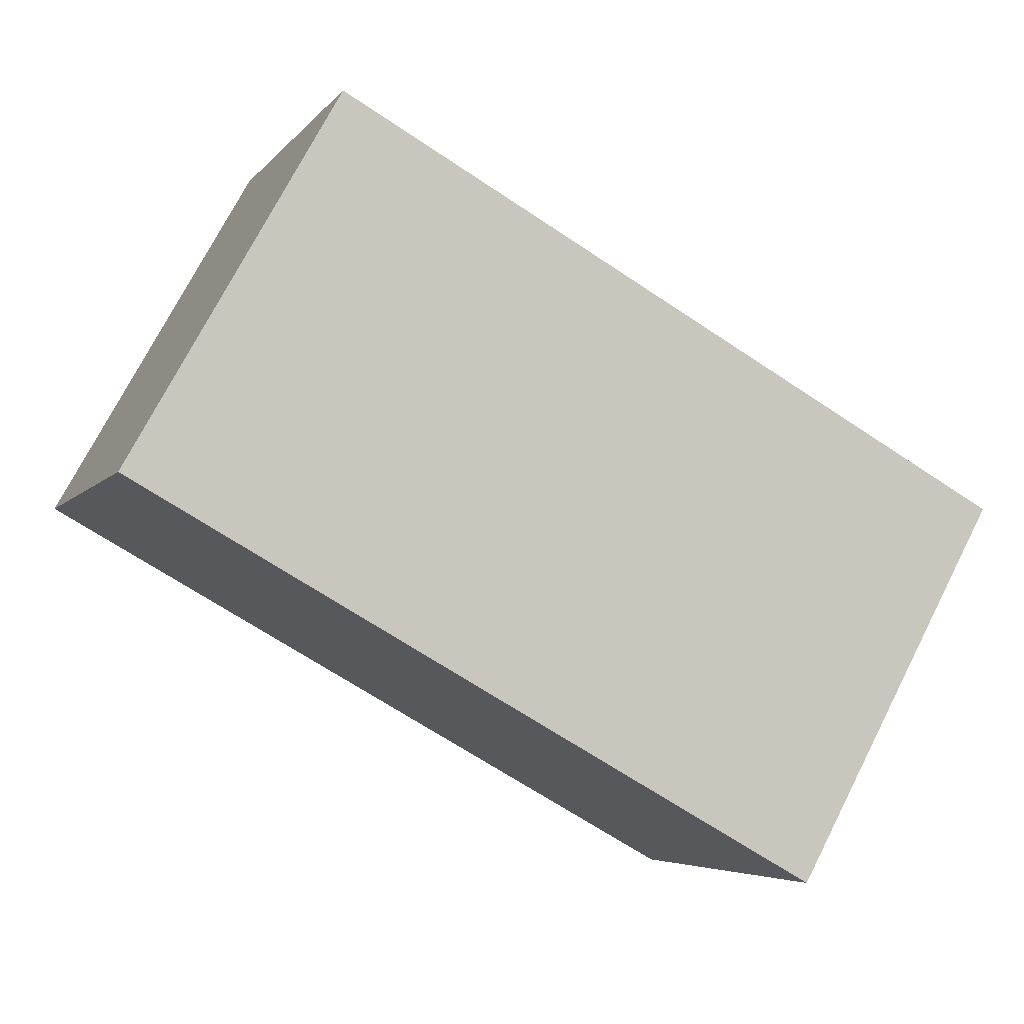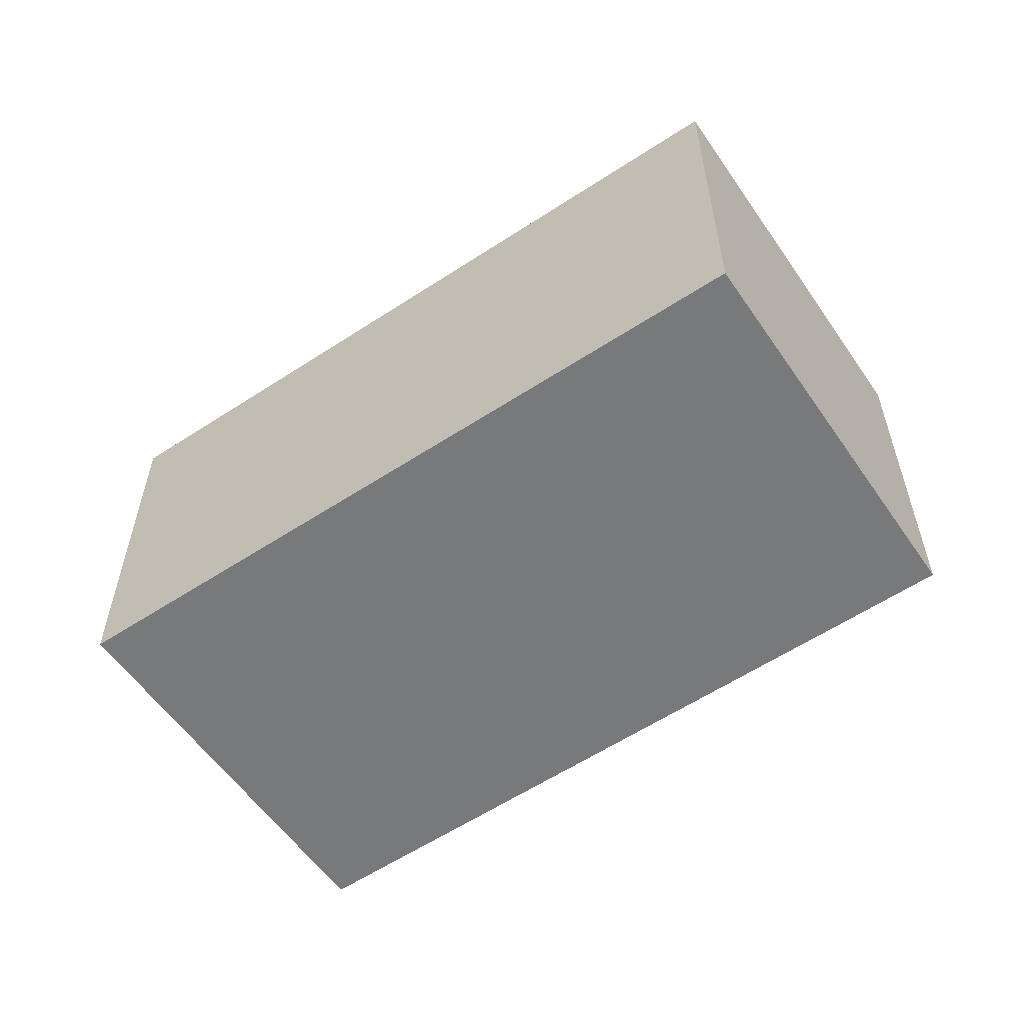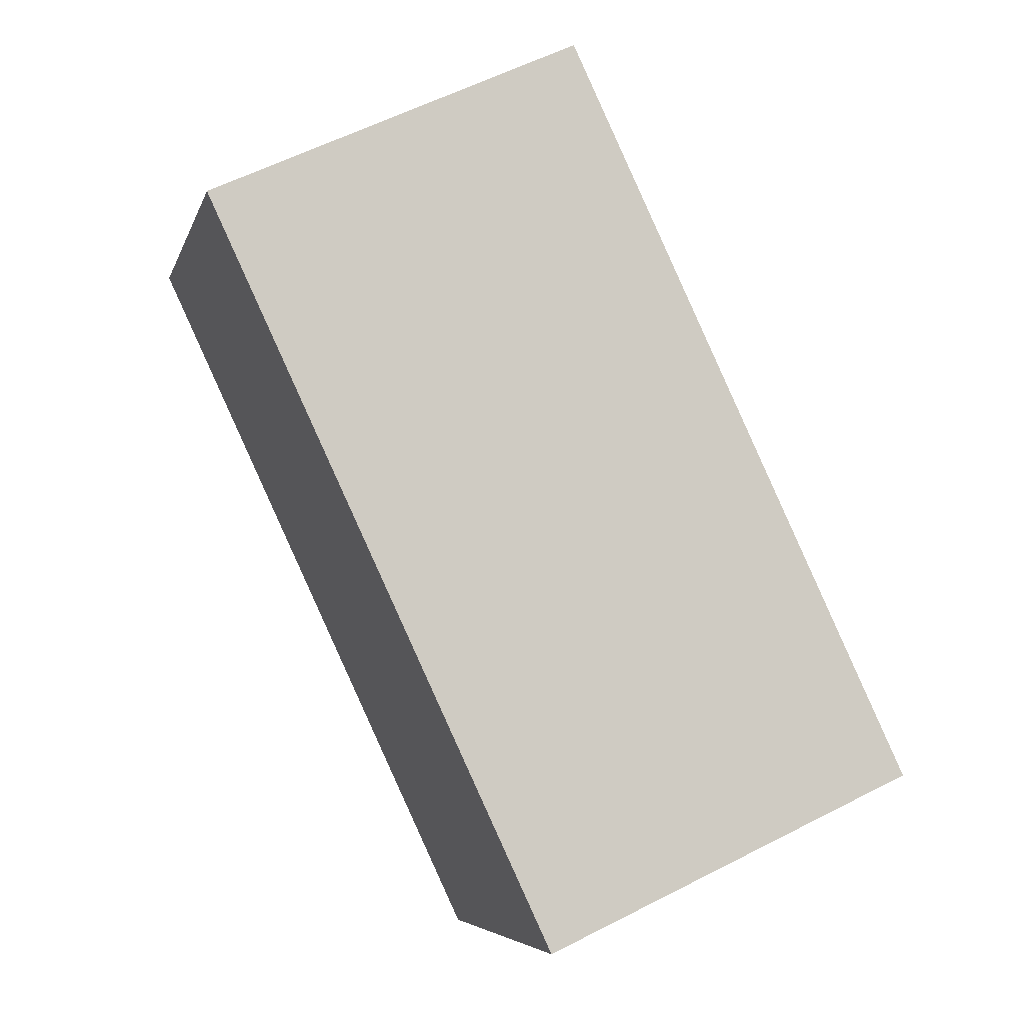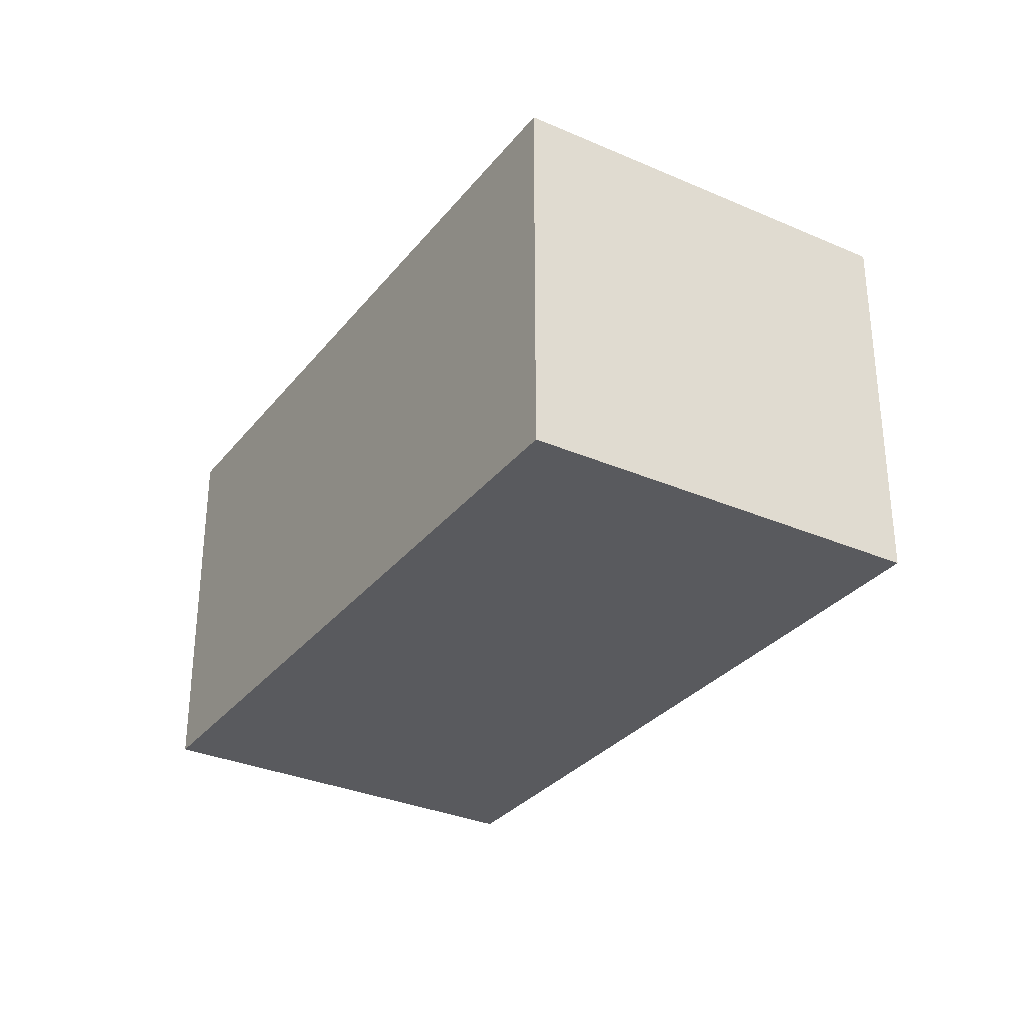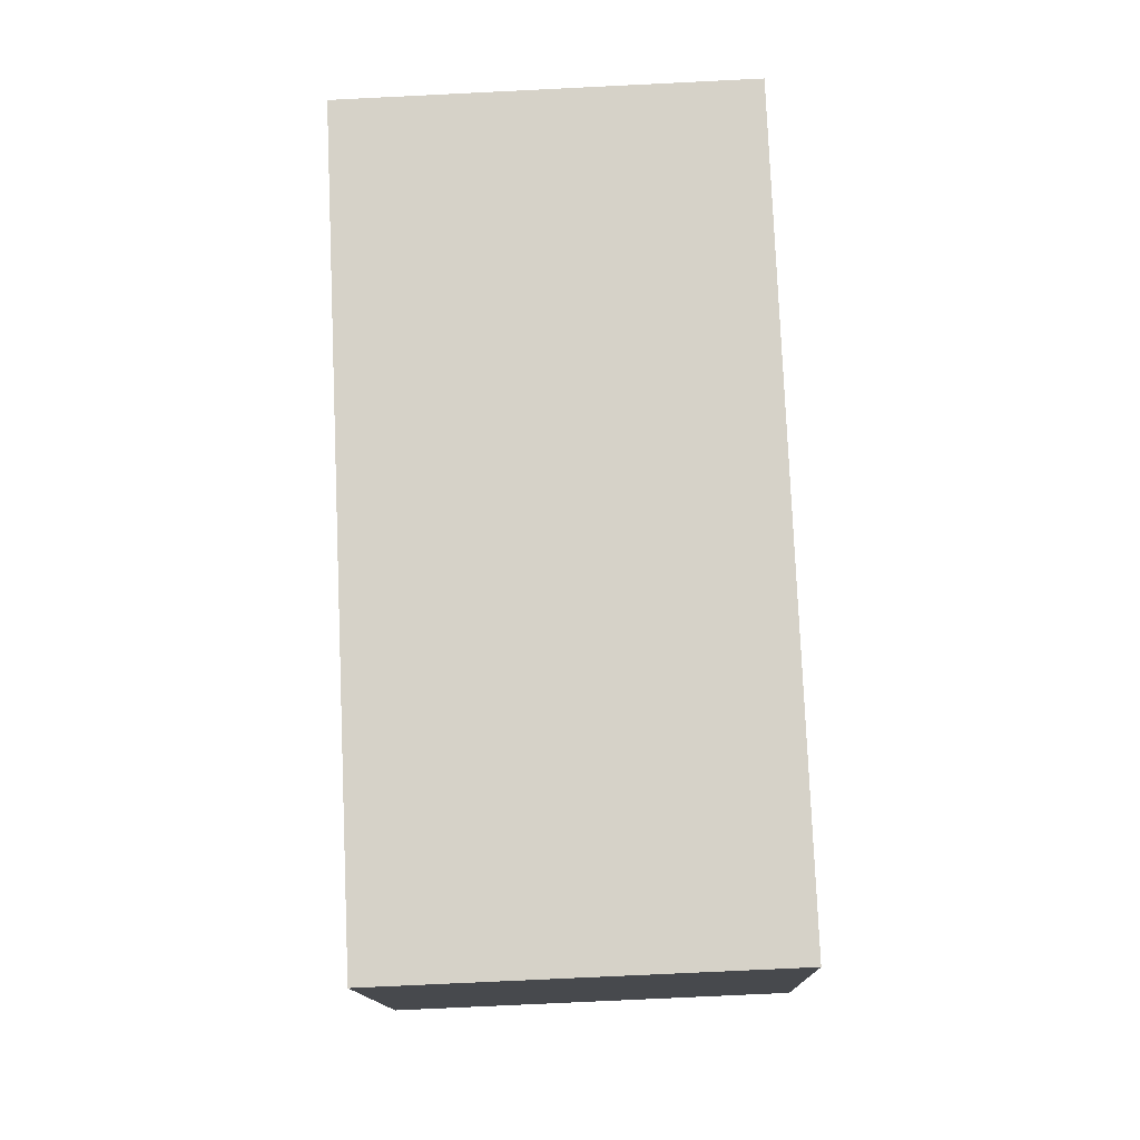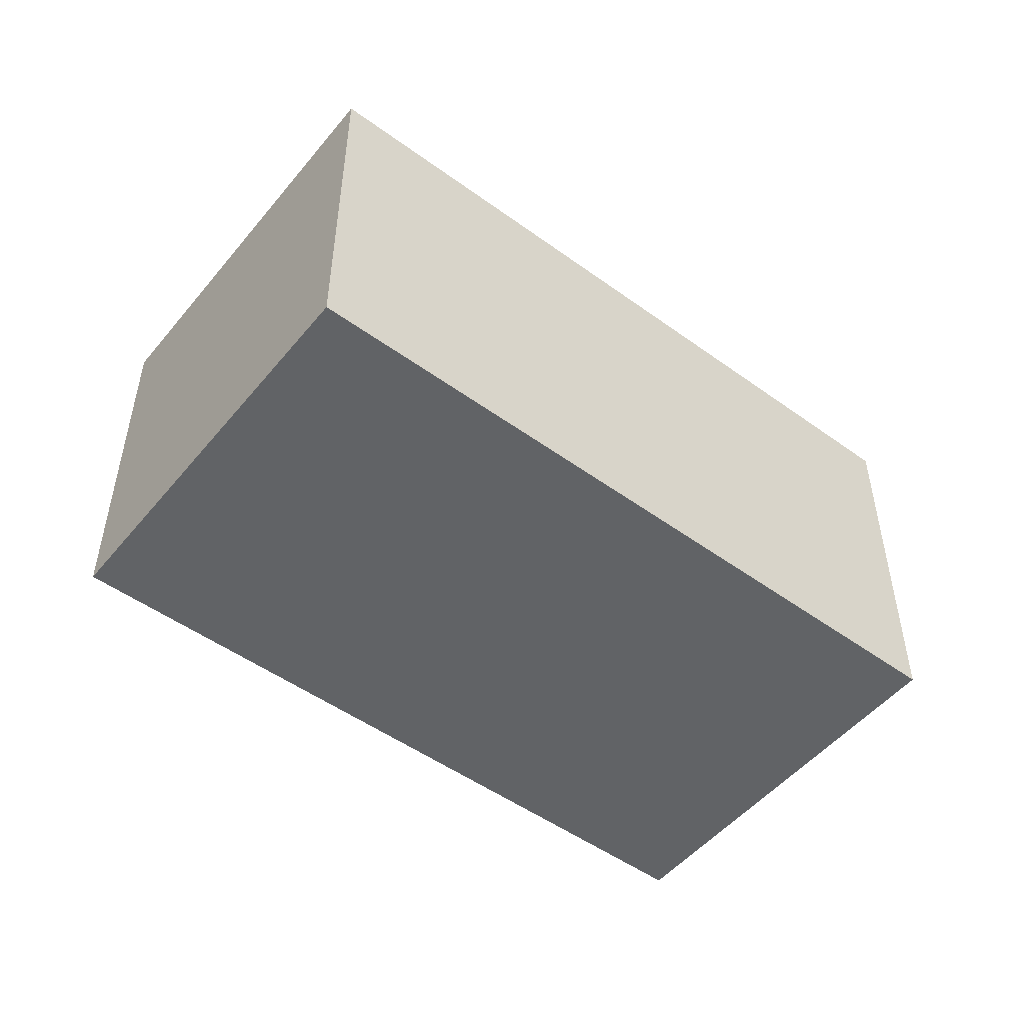
<metadata>
{"format":"obj","ext":"obj","renderer":"f3d","projection":"perspective","resolution":1024,"background":"white","views":[{"elev":-5.1,"azim":-19.6,"up":"+Z"},{"elev":-57.7,"azim":-116.6,"up":"+Y"},{"elev":58.3,"azim":62.0,"up":"+Z"},{"elev":-31.5,"azim":87.2,"up":"+Y"},{"elev":-73.5,"azim":-87.2,"up":"+Z"},{"elev":-50.8,"azim":170.8,"up":"+Y"}]}
</metadata>
<code>
v  1.046 1.974 1.87
v  3.462 1.974 -1.936
v  0 1.974 1.209e-16
v  4.508 1.974 -0.034
v  0 0 0
v  1.046 -1.145e-16 1.87
v  4.508 2.082e-18 -0.034
v  3.462 1.185e-16 -1.936
g defaultobject
f 1 2 3
f 2 1 4
f 5 1 3
f 1 5 6
f 6 4 1
f 4 6 7
f 7 2 4
f 2 7 8
f 8 3 2
f 3 8 5
f 8 6 5
f 6 8 7

</code>
